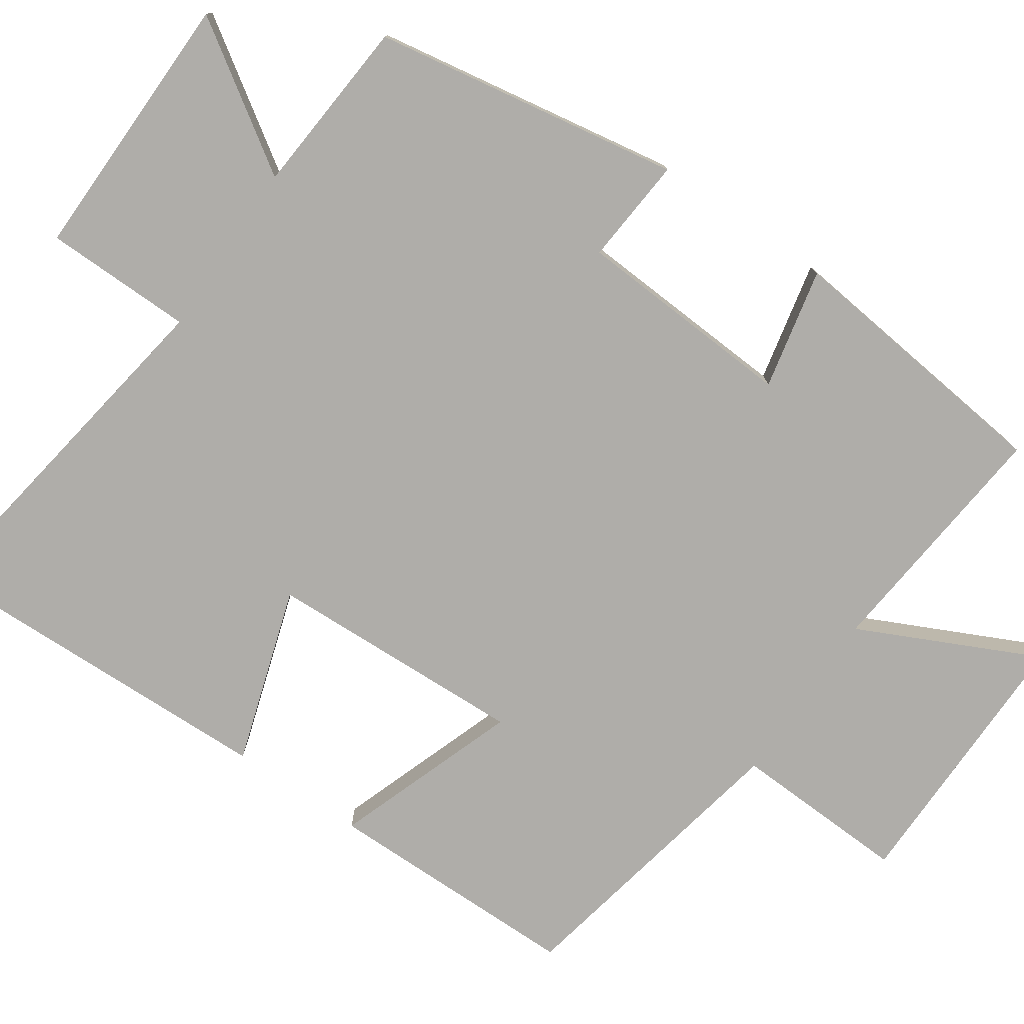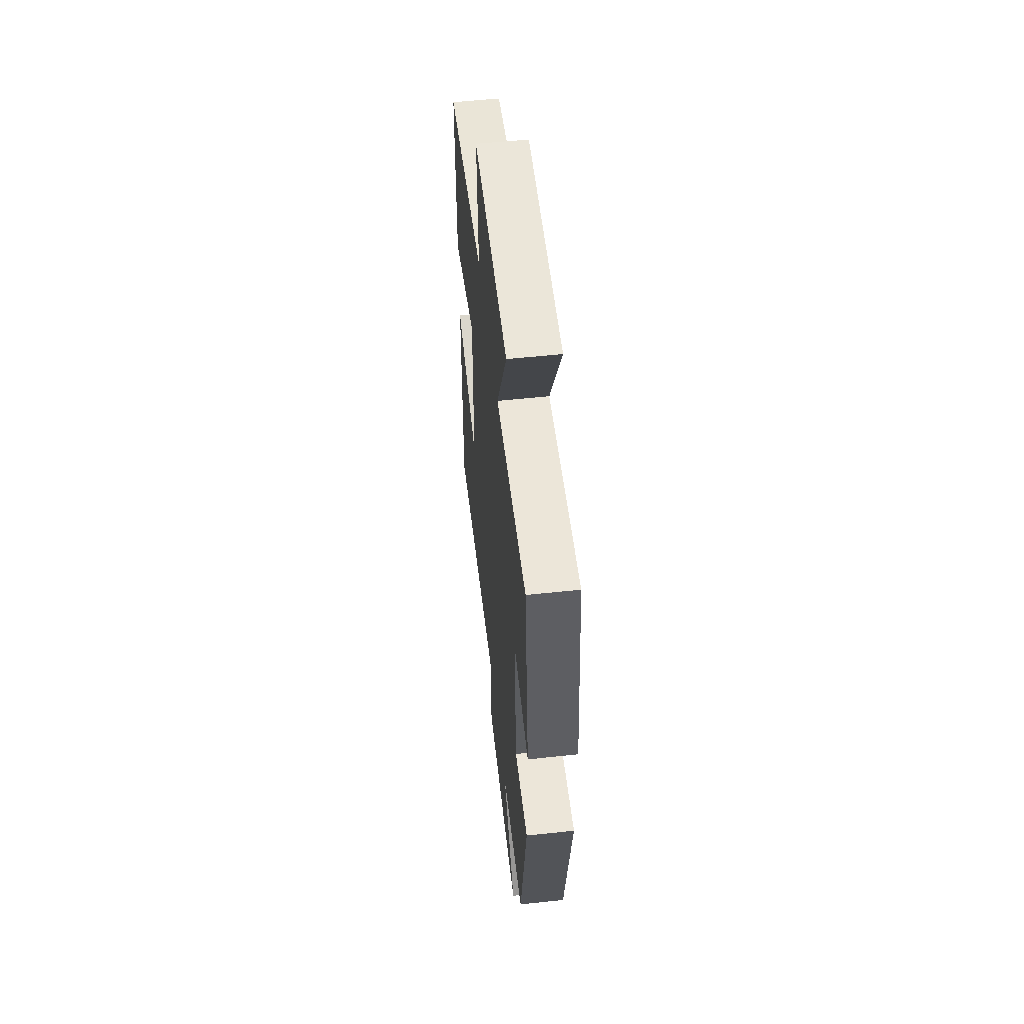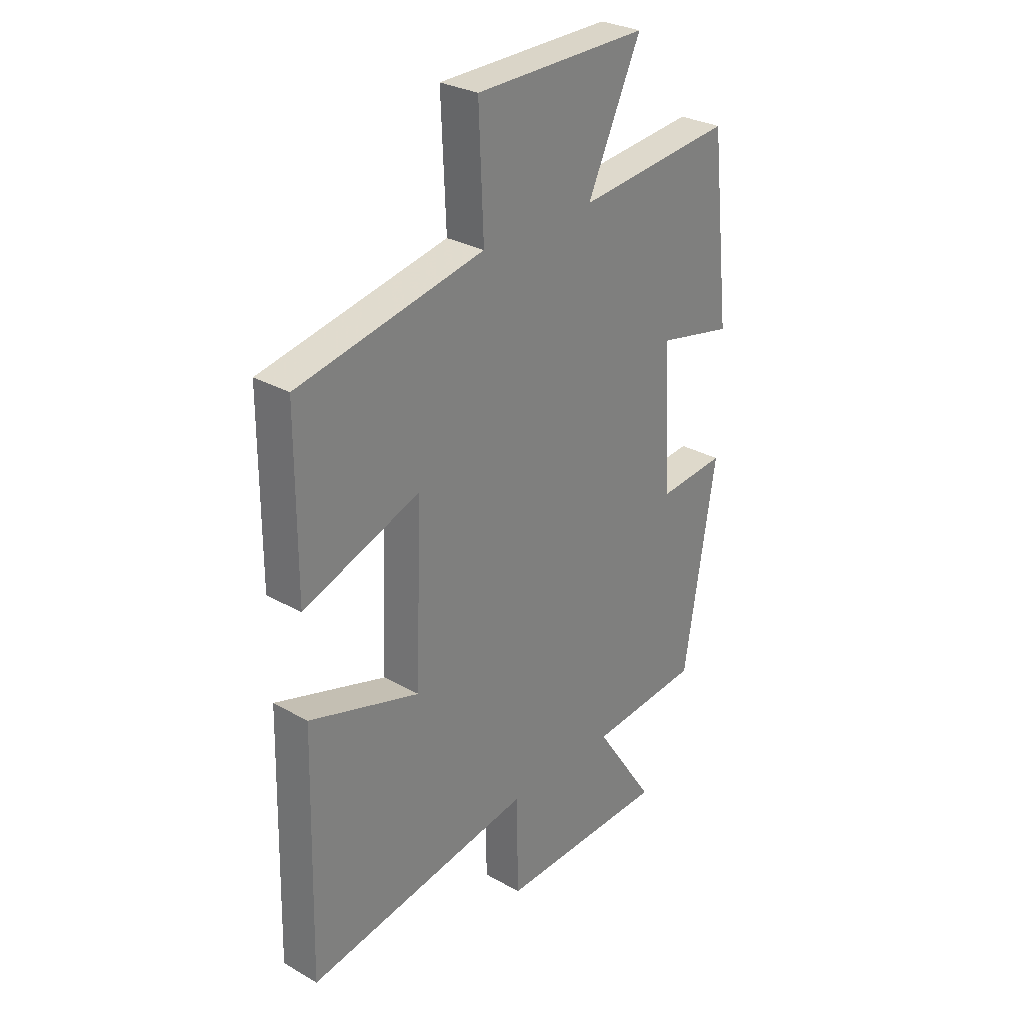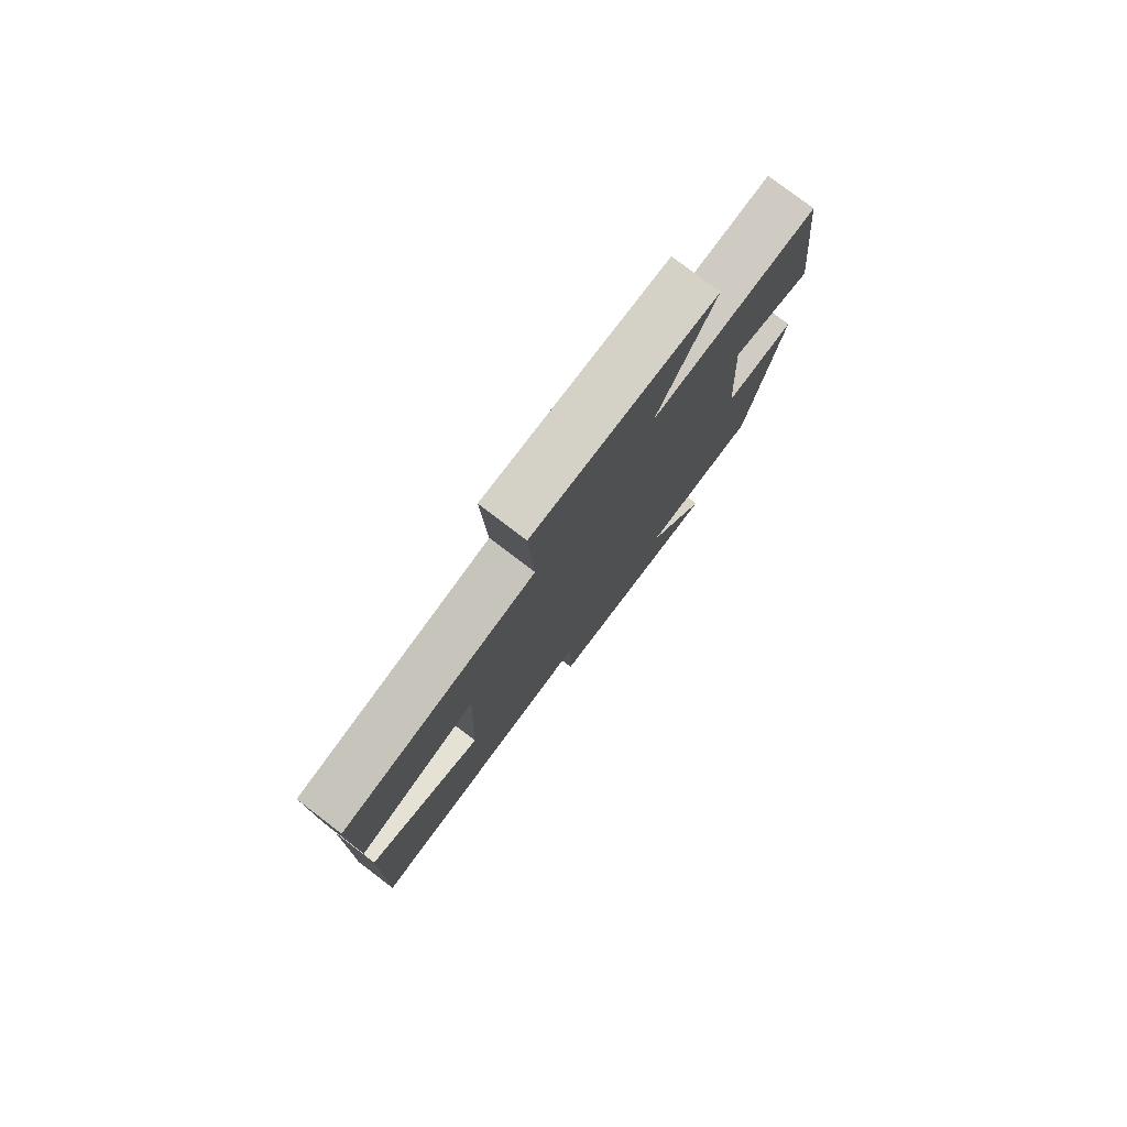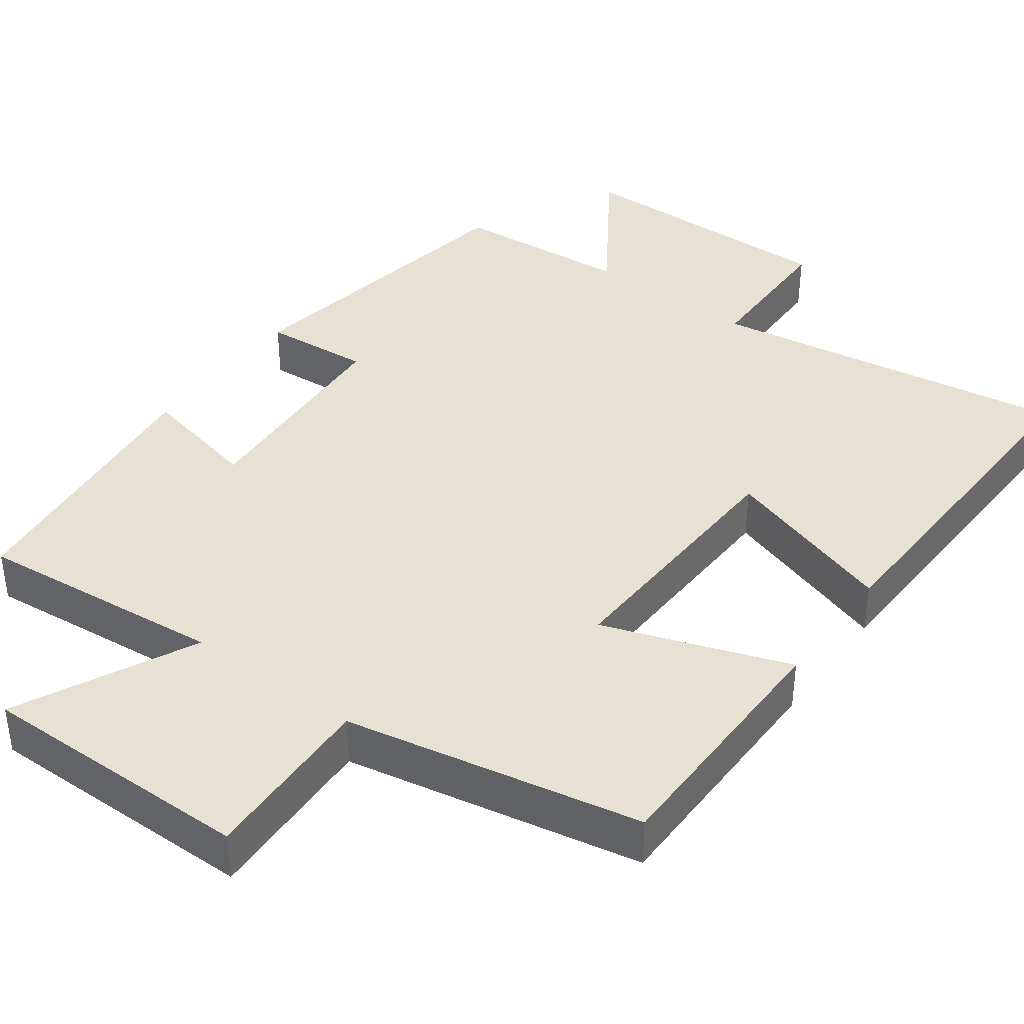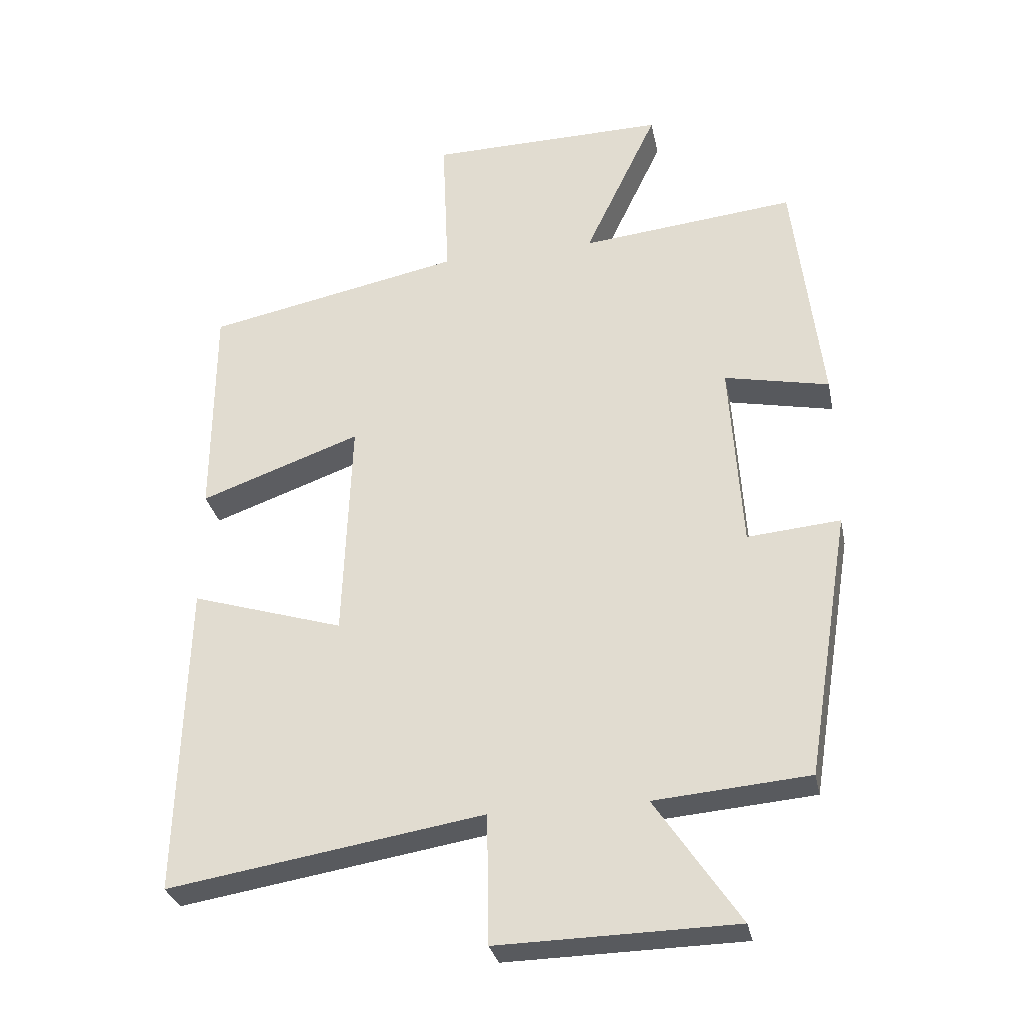
<metadata>
{"format":"obj","ext":"obj","renderer":"f3d","projection":"perspective","resolution":1024,"background":"white","views":[{"elev":-77.3,"azim":-124.3,"up":"+Y"},{"elev":56.4,"azim":-96.4,"up":"+Z"},{"elev":29.1,"azim":130.1,"up":"+Z"},{"elev":79.1,"azim":127.3,"up":"+Z"},{"elev":39.5,"azim":36.6,"up":"+Y"},{"elev":-31.0,"azim":-168.4,"up":"+Z"}]}
</metadata>
<code>
v 0.499 0.07 0.422
v 0.5 0.07 0.084
v 0.256 0.07 0.171
v 0.268 0.07 -0.171
v 0.5 0.07 -0.098
v 0.512 0.07 -0.576
v 0.035 0.07 -0.5
v 0.032 0.07 -0.696
v -0.326 0.07 -0.69
v -0.199 0.07 -0.5
v -0.433 0.07 -0.481
v -0.5 0.07 -0.076
v -0.359 0.07 -0.088
v -0.341 0.07 0.202
v -0.5 0.07 0.168
v -0.458 0.07 0.533
v -0.131 0.07 0.5
v -0.243 0.07 0.736
v 0.119 0.07 0.732
v 0.109 0.07 0.5
v 0.499 0 0.422
v 0.5 0 0.084
v 0.256 0 0.171
v 0.268 0 -0.171
v 0.5 0 -0.098
v 0.512 0 -0.576
v 0.035 0 -0.5
v 0.032 0 -0.696
v -0.326 0 -0.69
v -0.199 0 -0.5
v -0.433 0 -0.481
v -0.5 0 -0.076
v -0.359 0 -0.088
v -0.341 0 0.202
v -0.5 0 0.168
v -0.458 0 0.533
v -0.131 0 0.5
v -0.243 0 0.736
v 0.119 0 0.732
v 0.109 0 0.5
f 17 18 19 20
f 17 20 1 2
f 14 15 16 17
f 13 14 17
f 10 11 12 13
f 10 13 17
f 7 8 9 10
f 7 10 17
f 4 5 6 7
f 3 4 7 17
f 2 3 17
f 40 39 38 37
f 22 21 40 37
f 37 36 35 34
f 37 34 33
f 33 32 31 30
f 37 33 30
f 30 29 28 27
f 37 30 27
f 27 26 25 24
f 37 27 24 23
f 37 23 22
f 1 21 22 2
f 2 22 23 3
f 3 23 24 4
f 4 24 25 5
f 5 25 26 6
f 6 26 27 7
f 7 27 28 8
f 8 28 29 9
f 9 29 30 10
f 10 30 31 11
f 11 31 32 12
f 12 32 33 13
f 13 33 34 14
f 14 34 35 15
f 15 35 36 16
f 16 36 37 17
f 17 37 38 18
f 18 38 39 19
f 19 39 40 20
f 20 40 21 1

</code>
